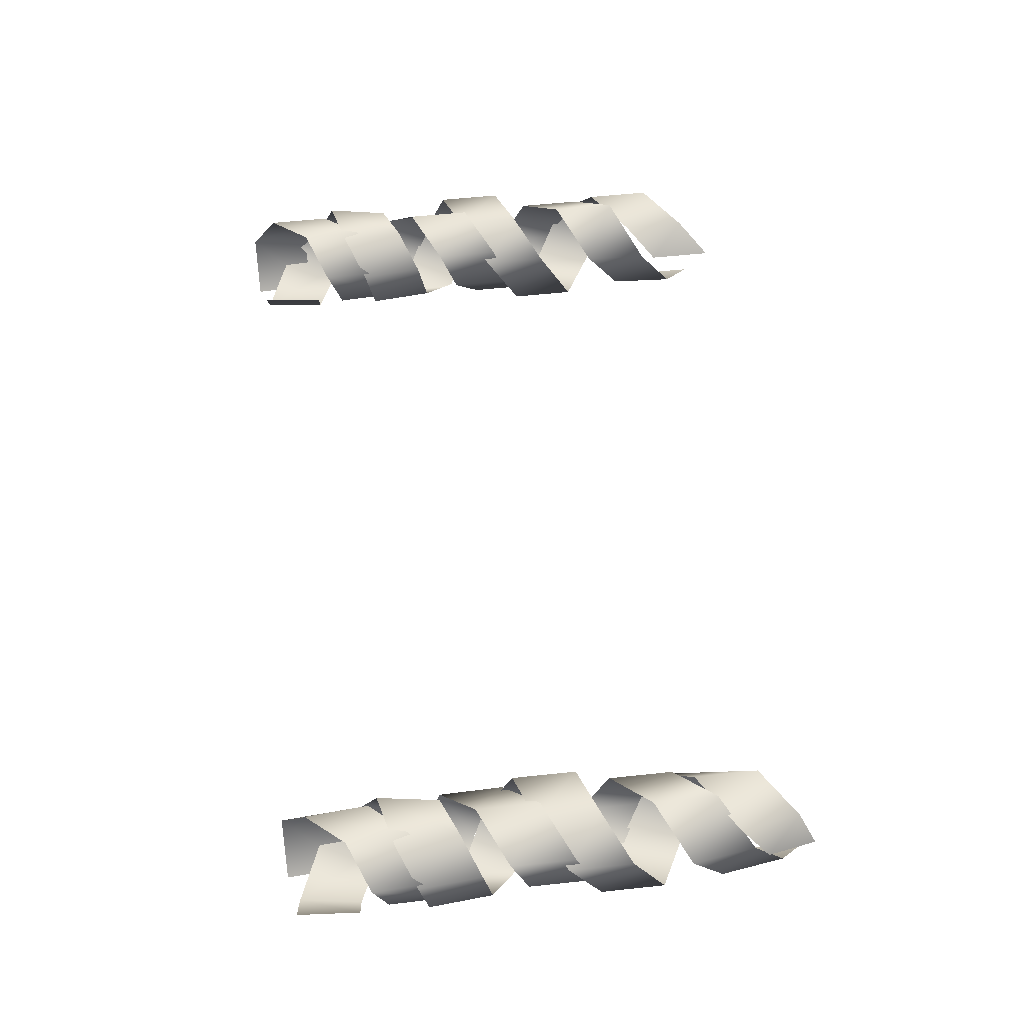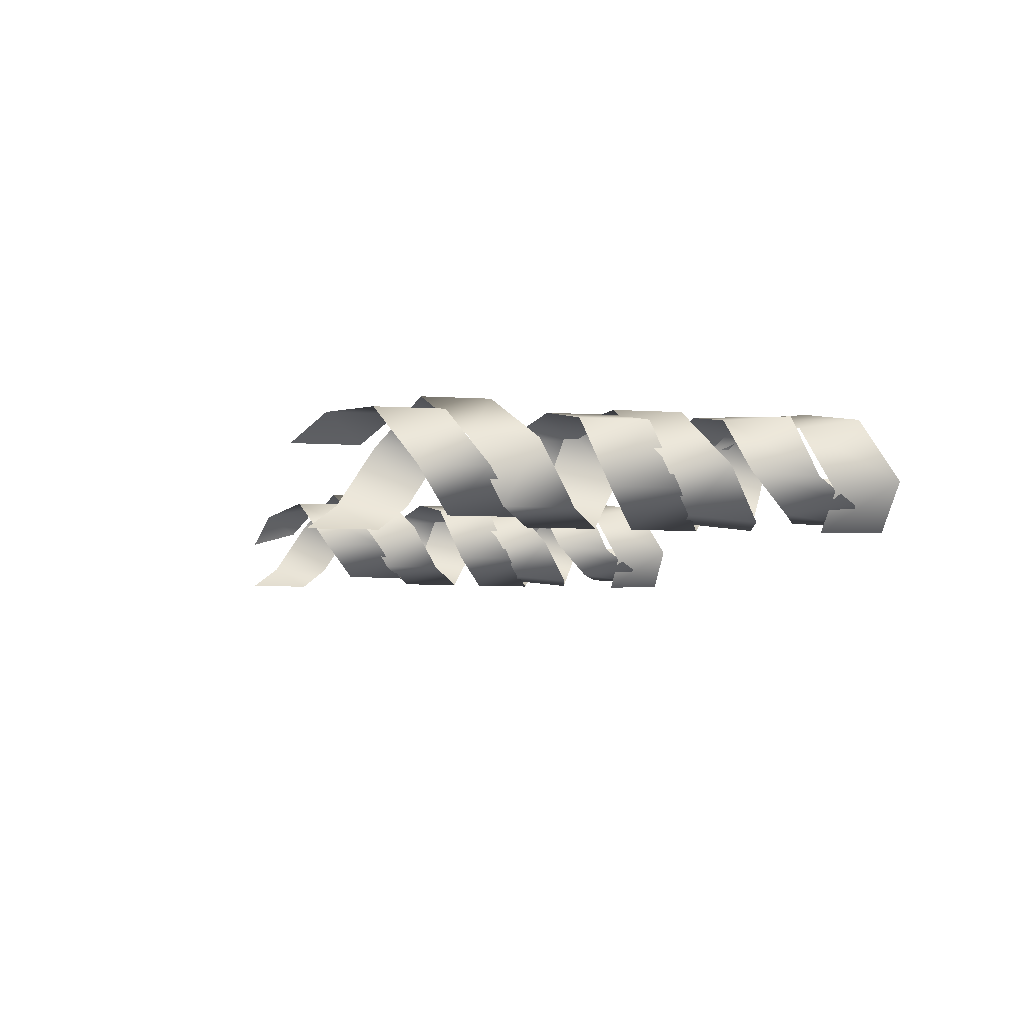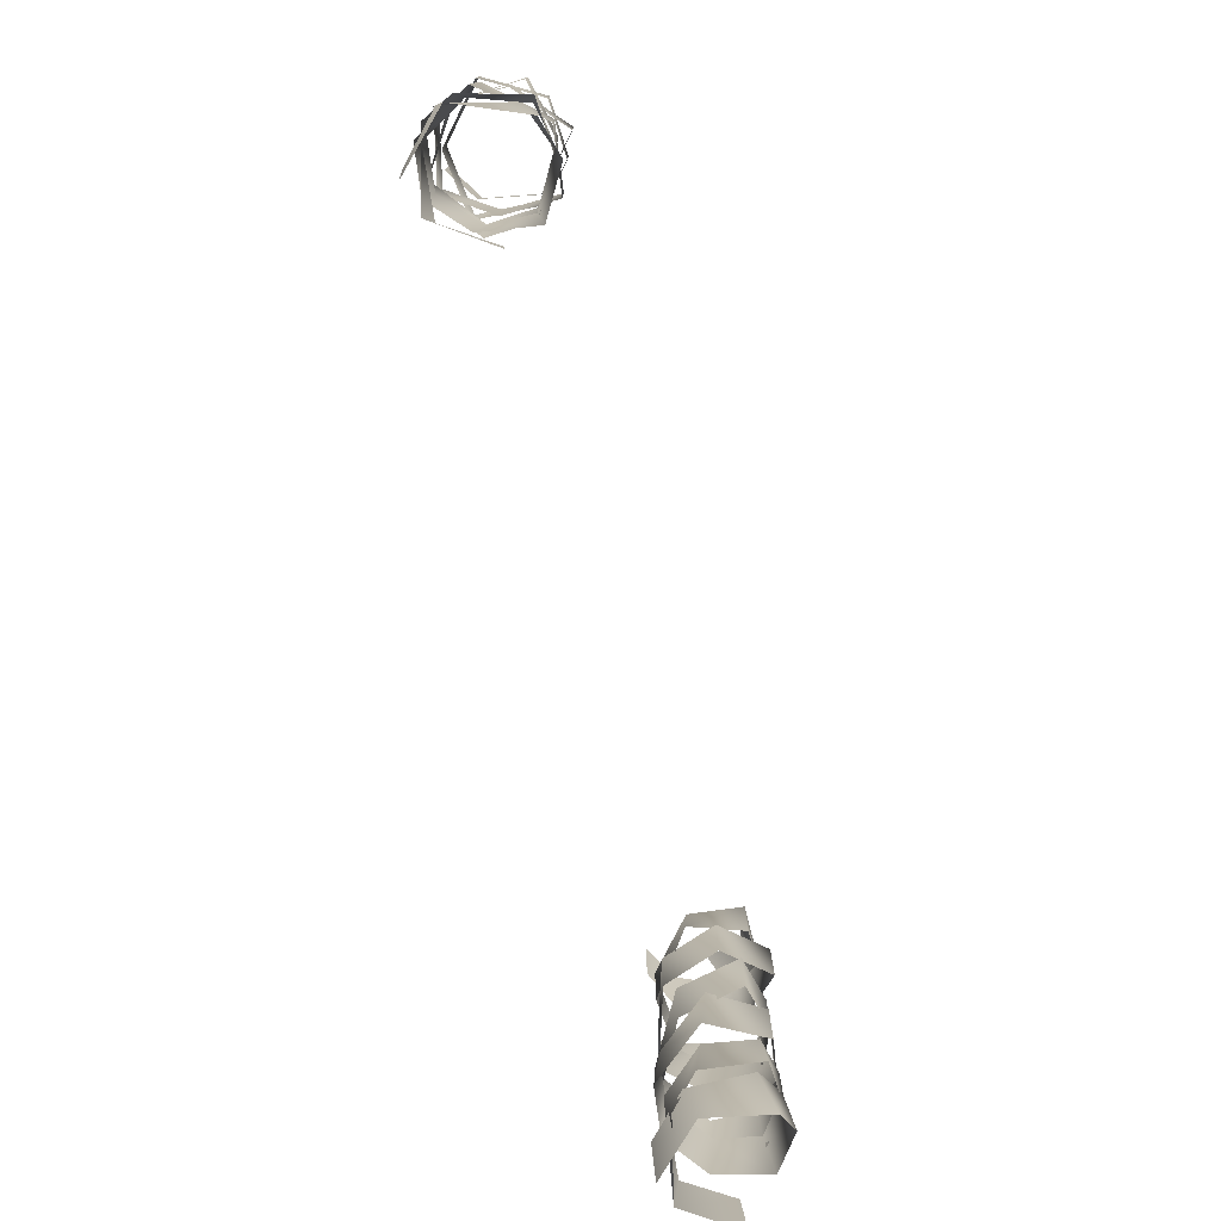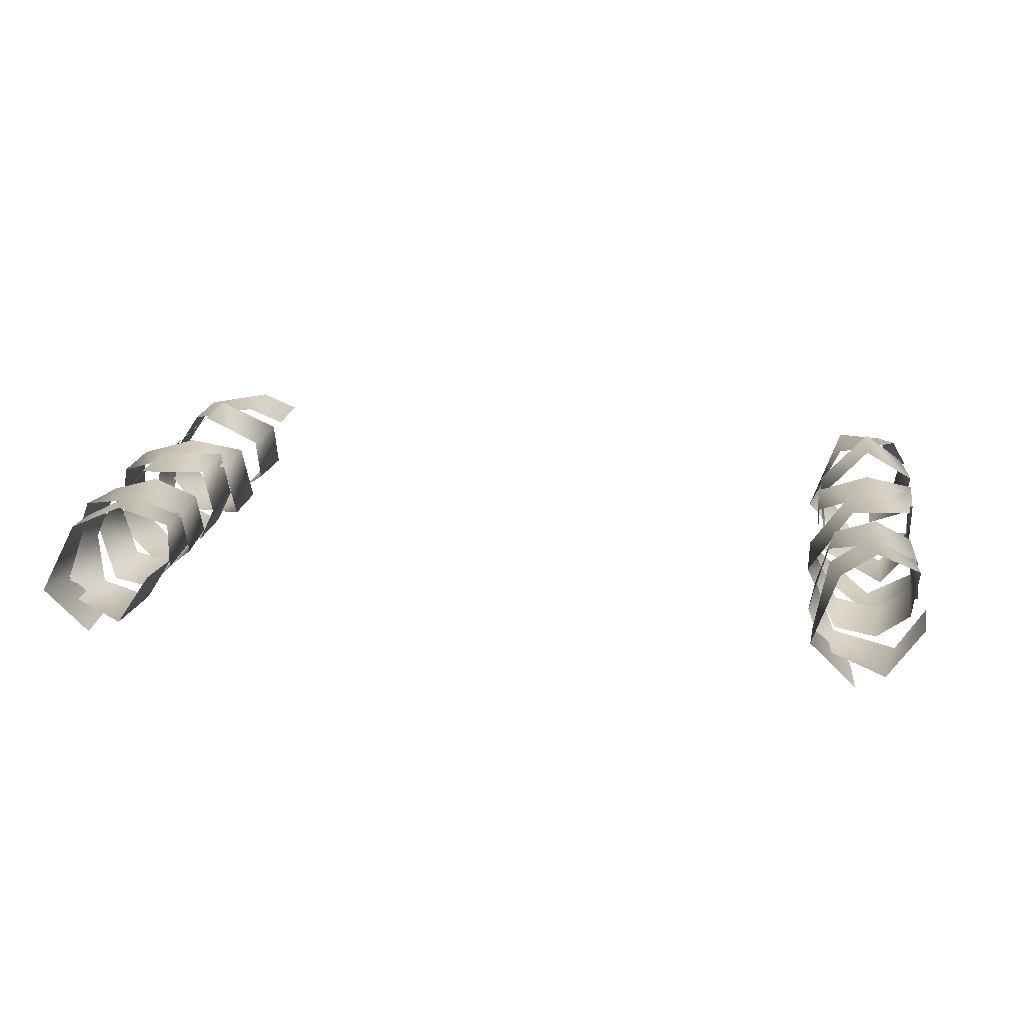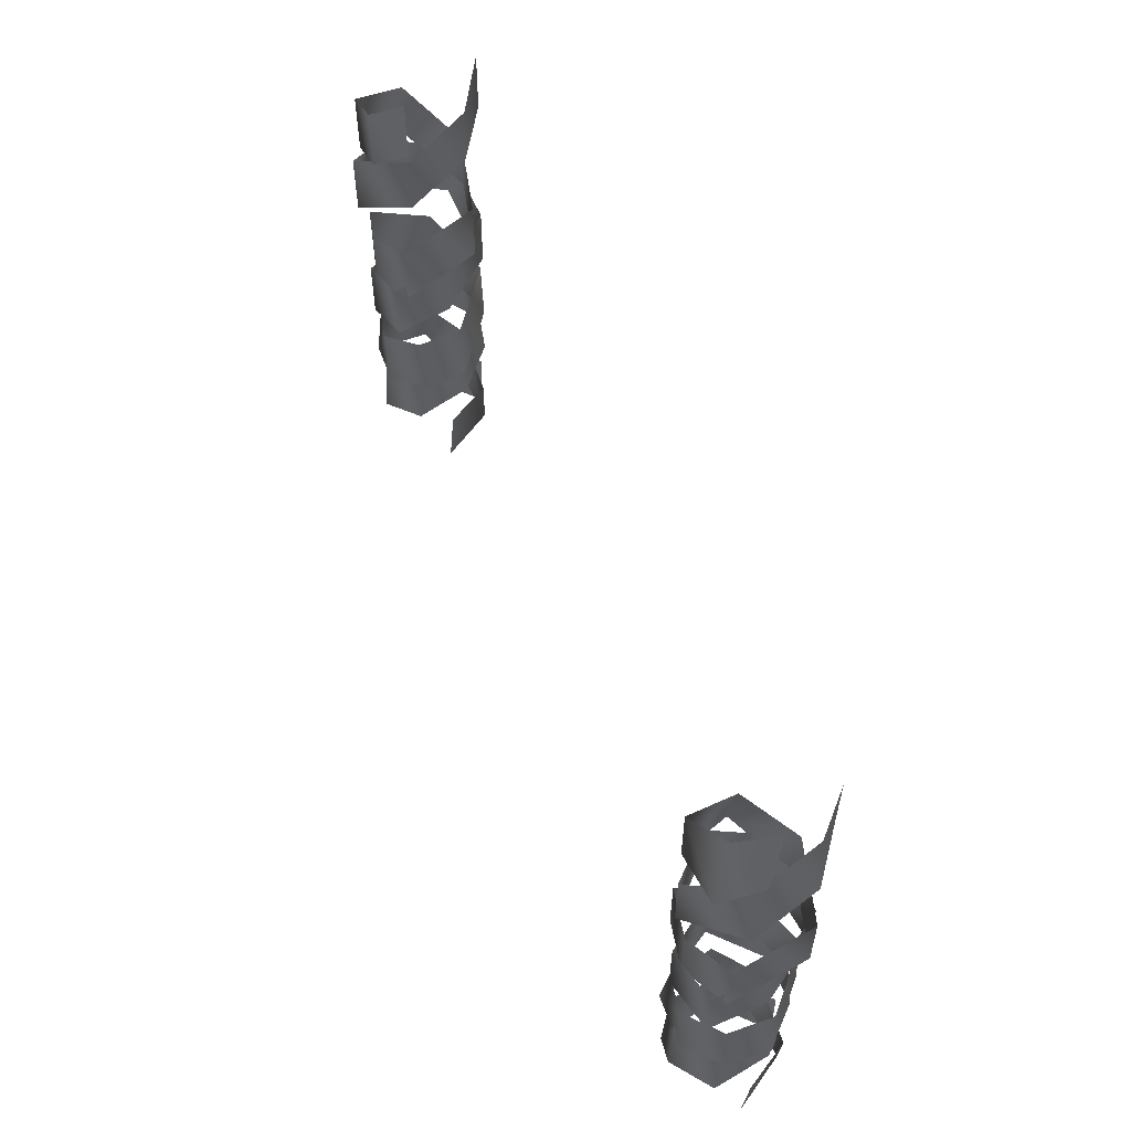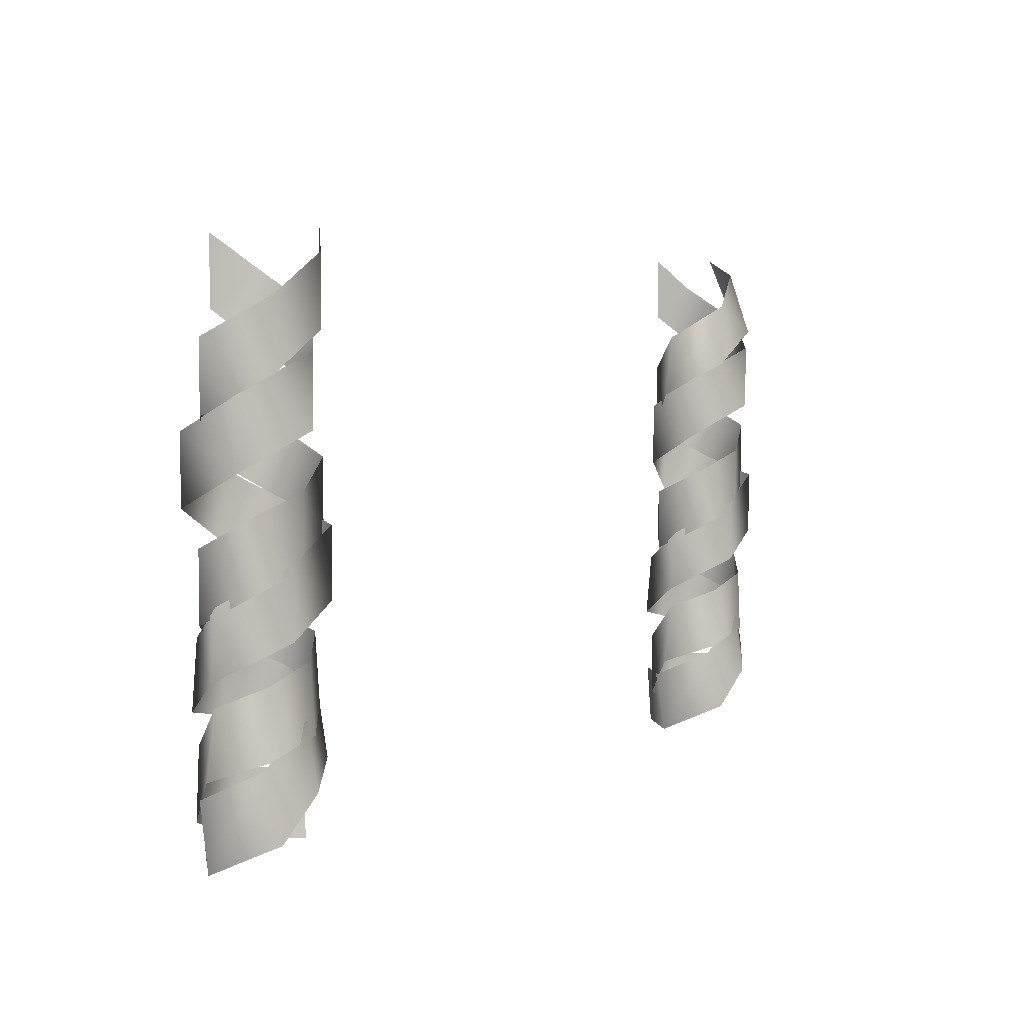
<metadata>
{"format":"obj","ext":"obj","renderer":"f3d","projection":"perspective","resolution":1024,"background":"white","views":[{"elev":57.7,"azim":83.7,"up":"+Z"},{"elev":-6.2,"azim":-101.4,"up":"+Z"},{"elev":-76.5,"azim":-76.5,"up":"+Y"},{"elev":20.3,"azim":9.8,"up":"+Z"},{"elev":57.7,"azim":68.8,"up":"+Y"},{"elev":4.8,"azim":-56.6,"up":"+Y"}]}
</metadata>
<code>
g febg_christmas_001_lease_01
v -2.246 -0.7068 -0.1082
v -2.252 -1.128 -0.1446
v -2.214 -1.222 0.2062
v -2.252 -0.8134 0.1642
v -2.501 -1.359 0.3682
v -2.542 -0.9507 0.325
v -2.733 -1.613 0.3085
v -2.8 -1.204 0.2343
v -2.896 -1.801 -0.0862
v -2.885 -1.392 -0.1529
v -2.633 -1.392 -0.3803
v -2.601 -1.801 -0.3686
v -2.246 -0.7068 -0.1082
v -2.459 -1.004 -0.359
v -2.252 -1.128 -0.1446
v -2.453 -0.5828 -0.3227
v -2.738 -0.9442 -0.3343
v -2.731 -0.5227 -0.298
v -2.936 -0.7284 -0.01807
v -2.929 -0.307 0.01824
v -2.654 -0.5097 0.3334
v -2.654 -0.08666 0.3334
v -2.261 -0.3224 0.2846
v -2.261 0.1007 0.2846
v -2.261 0.1007 0.2846
v -2.242 -0.2031 -0.06036
v -2.261 -0.3224 0.2846
v -2.242 0.2199 -0.06036
v -2.418 -0.02718 -0.361
v -2.418 0.3959 -0.361
v -2.859 0.2042 -0.2854
v -2.859 0.6273 -0.2854
v -2.861 0.409 0.1198
v -2.861 0.8321 0.1198
v -2.861 0.8321 0.1198
v -2.549 0.6394 0.3941
v -2.861 0.409 0.1198
v -2.549 1.062 0.3941
v -2.237 0.868 0.1315
v -2.213 1.291 0.1315
v -2.282 1.104 -0.237
v -2.258 1.527 -0.237
v -2.478 1.299 -0.3975
v -2.478 1.722 -0.3975
v -2.505 -0.6282 0.325
v -2.468 -1.05 0.325
v -2.82 -1.143 0.3014
v -2.772 -0.7348 0.2719
v -2.919 -1.281 -0.07018
v -2.88 -0.8721 -0.04165
v -2.83 -1.534 -0.2276
v -2.746 -1.126 -0.2806
v -2.413 -1.722 -0.319
v -2.35 -1.313 -0.2965
v -2.169 -1.313 -0.00863
v -2.187 -1.722 0.02091
v -2.505 -0.6282 0.325
v -2.22 -0.9257 0.1584
v -2.468 -1.05 0.325
v -2.257 -0.5042 0.1584
v -2.196 -0.8655 -0.1203
v -2.233 -0.4441 -0.1203
v -2.474 -0.6498 -0.37
v -2.51 -0.2284 -0.37
v -2.869 -0.4311 -0.1539
v -2.869 -0.008052 -0.1539
v -2.889 -0.2438 0.2415
v -2.889 0.1793 0.2415
v -2.889 0.1793 0.2415
v -2.552 -0.1245 0.3202
v -2.889 -0.2438 0.2415
v -2.552 0.2985 0.3202
v -2.226 0.05143 0.1995
v -2.226 0.4745 0.1995
v -2.224 0.2828 -0.2484
v -2.224 0.7059 -0.2484
v -2.622 0.4877 -0.3203
v -2.622 0.9107 -0.3203
v -2.622 0.9107 -0.3203
v -2.946 0.718 -0.06111
v -2.622 0.4877 -0.3203
v -2.946 1.141 -0.06111
v -2.742 0.9466 0.2925
v -2.742 1.37 0.2925
v -2.371 1.183 0.3118
v -2.371 1.606 0.3118
v -2.179 1.378 0.1464
v -2.179 1.801 0.1464
v 2.858 -0.7068 -0.1082
v 2.851 -1.128 -0.1446
v 2.889 -1.222 0.2062
v 2.852 -0.8134 0.1642
v 2.603 -1.359 0.3682
v 2.562 -0.9507 0.325
v 2.37 -1.613 0.3085
v 2.303 -1.204 0.2343
v 2.208 -1.801 -0.0862
v 2.219 -1.392 -0.1529
v 2.471 -1.392 -0.3803
v 2.503 -1.801 -0.3686
v 2.858 -0.7068 -0.1082
v 2.644 -1.004 -0.359
v 2.851 -1.128 -0.1446
v 2.651 -0.5828 -0.3227
v 2.366 -0.9442 -0.3343
v 2.372 -0.5227 -0.298
v 2.168 -0.7284 -0.01807
v 2.174 -0.307 0.01823
v 2.449 -0.5097 0.3334
v 2.449 -0.08666 0.3334
v 2.842 -0.3224 0.2846
v 2.842 0.1007 0.2846
v 2.842 0.1007 0.2846
v 2.861 -0.2031 -0.06036
v 2.842 -0.3224 0.2846
v 2.861 0.2199 -0.06036
v 2.686 -0.02718 -0.361
v 2.686 0.3959 -0.361
v 2.287 0.2042 -0.2376
v 2.287 0.6273 -0.2376
v 2.231 0.409 0.114
v 2.231 0.8321 0.114
v 2.231 0.8321 0.114
v 2.554 0.6394 0.3941
v 2.231 0.409 0.114
v 2.554 1.062 0.3941
v 2.894 0.868 0.1315
v 2.83 1.286 0.1315
v 2.849 1.104 -0.237
v 2.785 1.522 -0.237
v 2.625 1.299 -0.3975
v 2.625 1.722 -0.3975
v 2.599 -0.6282 0.325
v 2.636 -1.05 0.325
v 2.284 -1.143 0.3014
v 2.332 -0.7348 0.2719
v 2.185 -1.281 -0.07018
v 2.224 -0.8721 -0.04165
v 2.273 -1.534 -0.2276
v 2.358 -1.126 -0.2806
v 2.69 -1.722 -0.319
v 2.754 -1.313 -0.2965
v 2.934 -1.313 -0.00863
v 2.917 -1.722 0.02091
v 2.599 -0.6282 0.325
v 2.883 -0.9257 0.1584
v 2.636 -1.05 0.325
v 2.846 -0.5042 0.1584
v 2.907 -0.8655 -0.1203
v 2.87 -0.4441 -0.1203
v 2.63 -0.6498 -0.37
v 2.593 -0.2284 -0.37
v 2.235 -0.4311 -0.1539
v 2.235 -0.008052 -0.1539
v 2.215 -0.2438 0.2415
v 2.215 0.1793 0.2415
v 2.215 0.1793 0.2415
v 2.551 -0.1245 0.3202
v 2.215 -0.2438 0.2415
v 2.551 0.2985 0.3202
v 2.878 0.05143 0.1995
v 2.878 0.4745 0.1995
v 2.88 0.2828 -0.2484
v 2.88 0.7059 -0.2484
v 2.481 0.4877 -0.3203
v 2.481 0.9107 -0.3203
v 2.481 0.9107 -0.3203
v 2.157 0.718 -0.06111
v 2.481 0.4877 -0.3203
v 2.241 1.141 -0.06111
v 2.361 1.37 0.2925
v 2.361 0.9466 0.2925
v 2.764 1.183 0.3062
v 2.666 1.606 0.202
v 2.868 1.378 0.07511
v 2.771 1.718 -0.02902
g febg_christmas_001_lease_01_0
f 3 2 1
f 4 3 1
f 5 3 4
f 6 5 4
f 7 5 6
f 8 7 6
f 9 7 8
f 10 9 8
f 10 11 9
f 11 12 9
f 15 14 13
f 14 16 13
f 14 17 16
f 17 18 16
f 17 19 18
f 19 20 18
f 19 21 20
f 21 22 20
f 21 23 22
f 23 24 22
f 27 26 25
f 26 28 25
f 26 29 28
f 29 30 28
f 29 31 30
f 31 32 30
f 31 33 32
f 33 34 32
f 37 36 35
f 36 38 35
f 36 39 38
f 39 40 38
f 39 41 40
f 41 42 40
f 41 43 42
f 43 44 42
f 47 46 45
f 48 47 45
f 49 47 48
f 50 49 48
f 51 49 50
f 52 51 50
f 53 51 52
f 54 53 52
f 54 55 53
f 55 56 53
f 59 58 57
f 58 60 57
f 58 61 60
f 61 62 60
f 61 63 62
f 63 64 62
f 63 65 64
f 65 66 64
f 65 67 66
f 67 68 66
f 71 70 69
f 70 72 69
f 70 73 72
f 73 74 72
f 73 75 74
f 75 76 74
f 75 77 76
f 77 78 76
f 81 80 79
f 80 82 79
f 80 83 82
f 83 84 82
f 83 85 84
f 85 86 84
f 85 87 86
f 87 88 86
f 91 90 89
f 92 91 89
f 93 91 92
f 94 93 92
f 95 93 94
f 96 95 94
f 97 95 96
f 98 97 96
f 98 99 97
f 99 100 97
f 103 102 101
f 102 104 101
f 102 105 104
f 105 106 104
f 105 107 106
f 107 108 106
f 107 109 108
f 109 110 108
f 109 111 110
f 111 112 110
f 115 114 113
f 114 116 113
f 114 117 116
f 117 118 116
f 117 119 118
f 119 120 118
f 119 121 120
f 121 122 120
f 125 124 123
f 124 126 123
f 124 127 126
f 127 128 126
f 127 129 128
f 129 130 128
f 129 131 130
f 131 132 130
f 135 134 133
f 136 135 133
f 137 135 136
f 138 137 136
f 139 137 138
f 140 139 138
f 141 139 140
f 142 141 140
f 142 143 141
f 143 144 141
f 147 146 145
f 146 148 145
f 146 149 148
f 149 150 148
f 149 151 150
f 151 152 150
f 151 153 152
f 153 154 152
f 153 155 154
f 155 156 154
f 159 158 157
f 158 160 157
f 158 161 160
f 161 162 160
f 161 163 162
f 163 164 162
f 163 165 164
f 165 166 164
f 169 168 167
f 168 170 167
f 168 171 170
f 172 171 168
f 172 173 171
f 173 174 171
f 173 175 174
f 175 176 174

</code>
